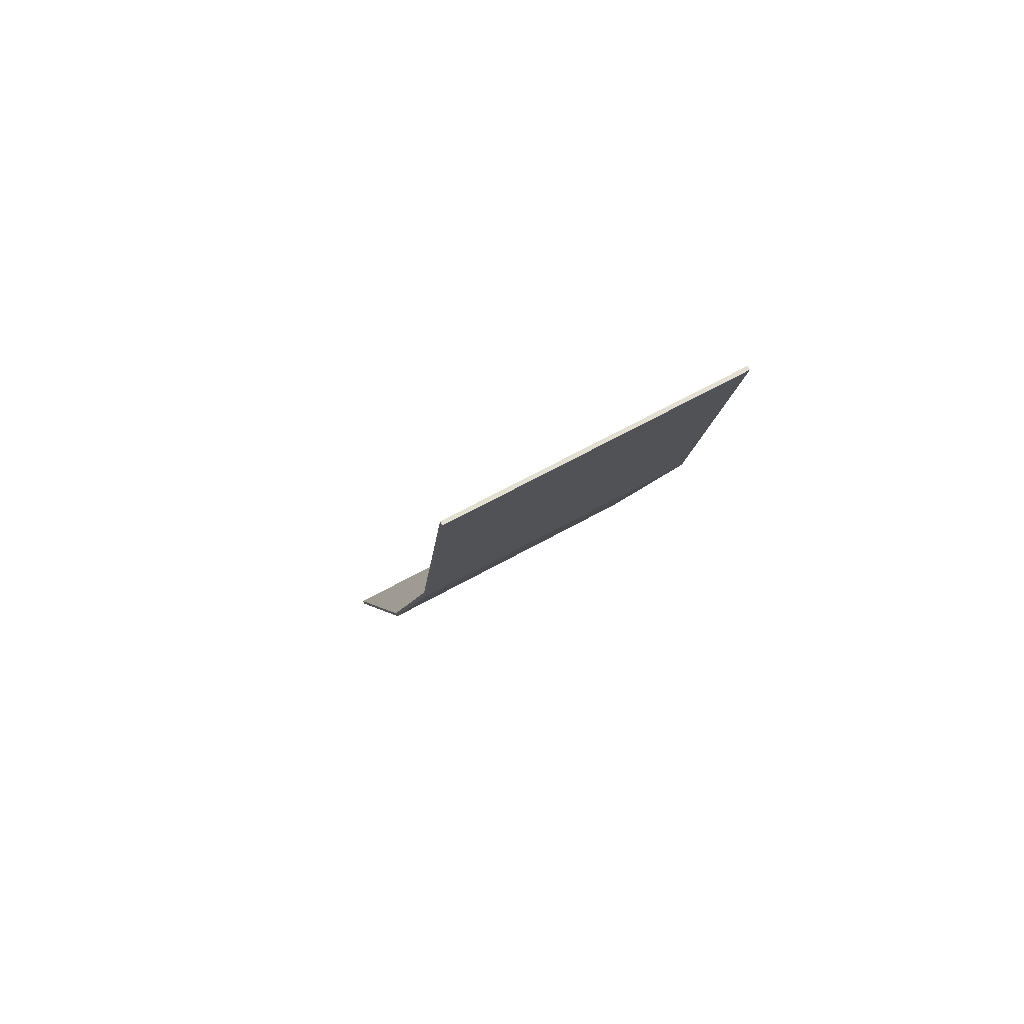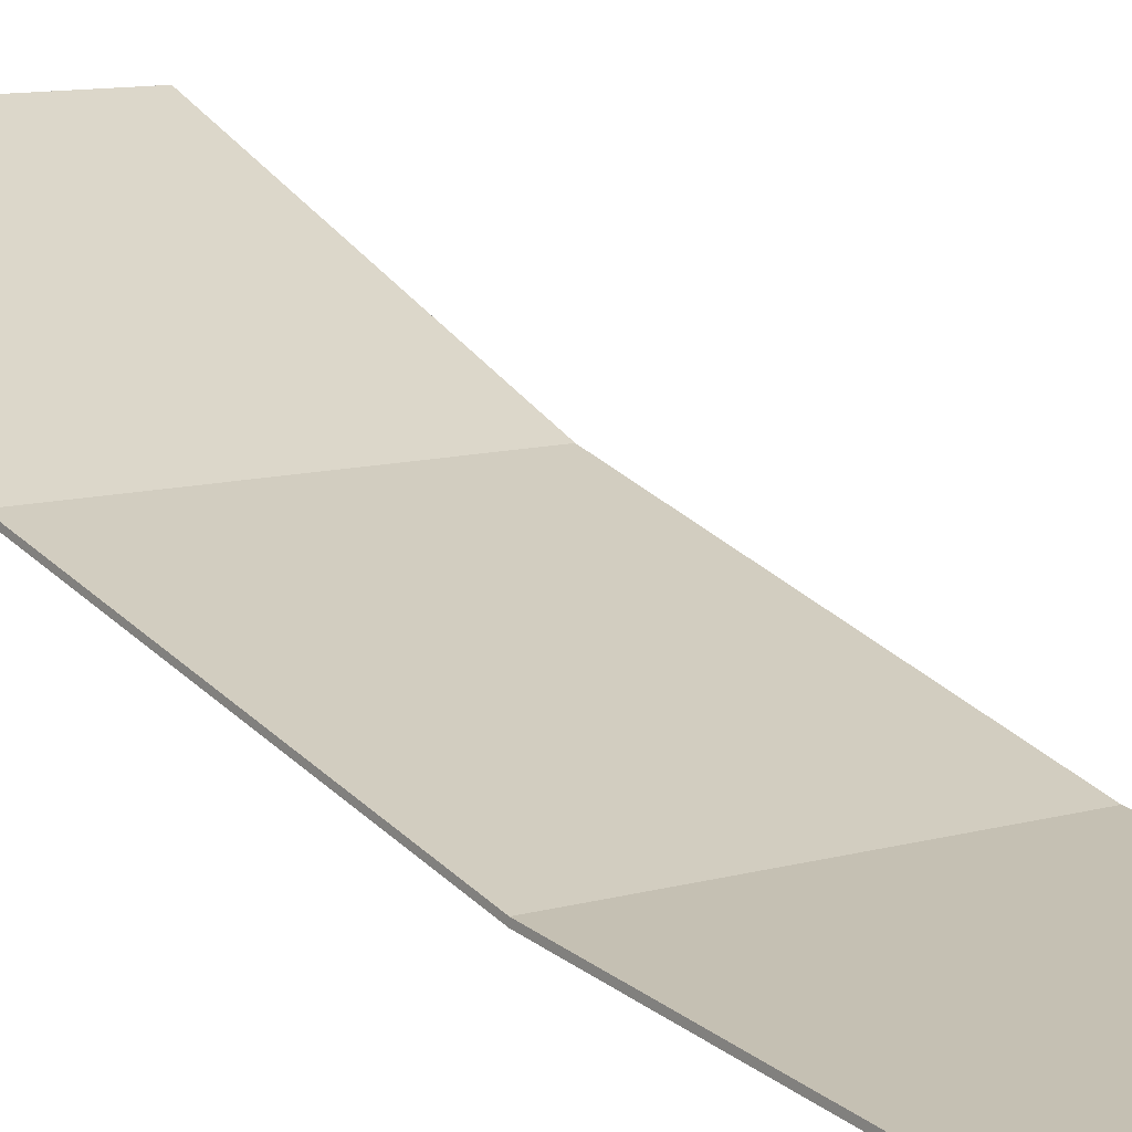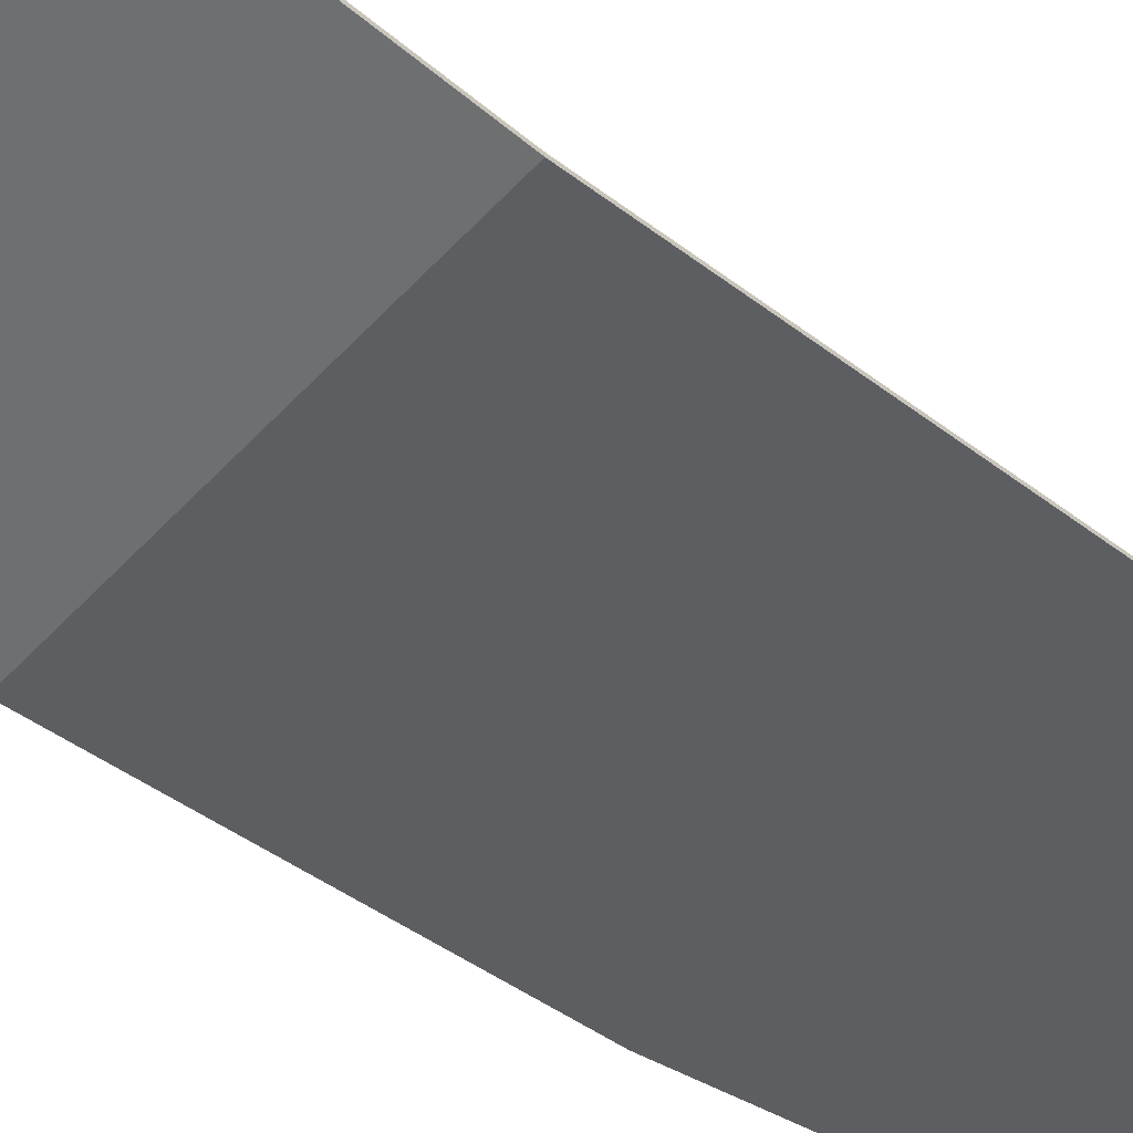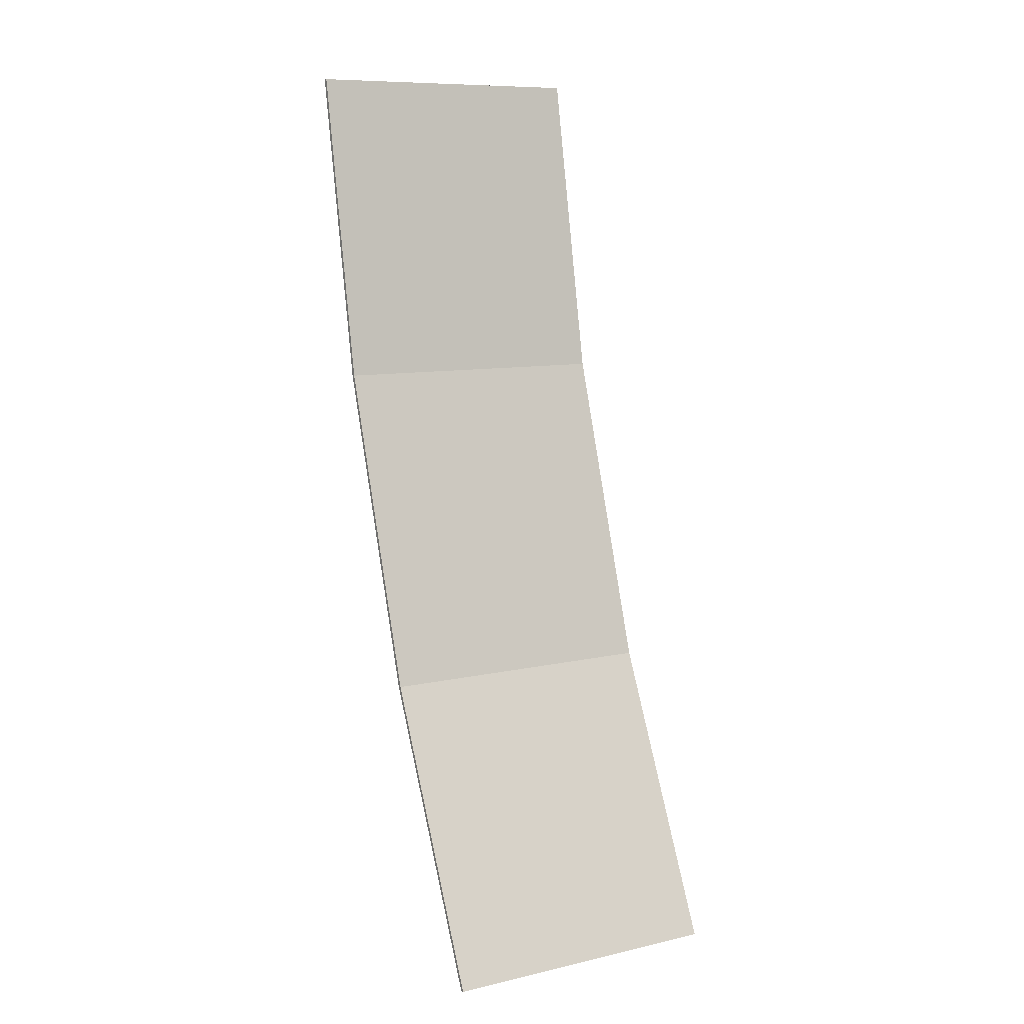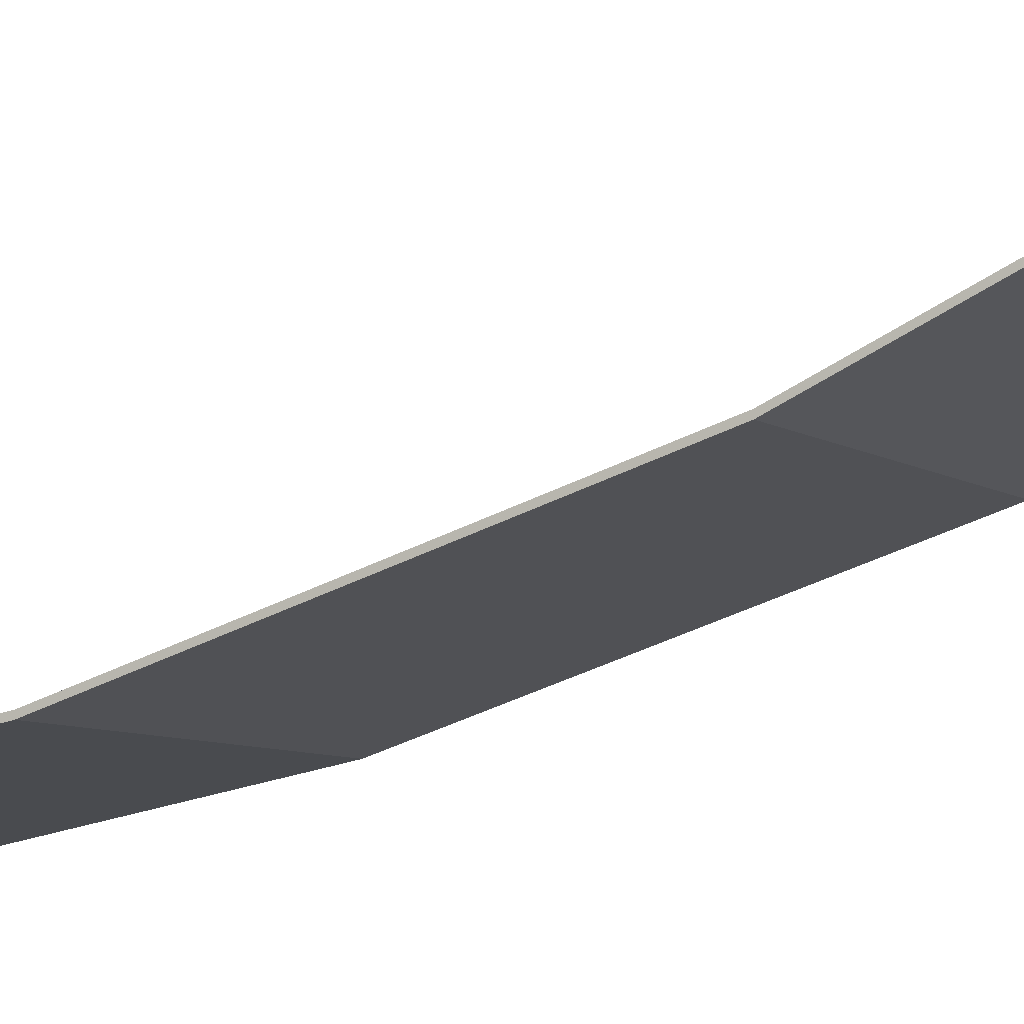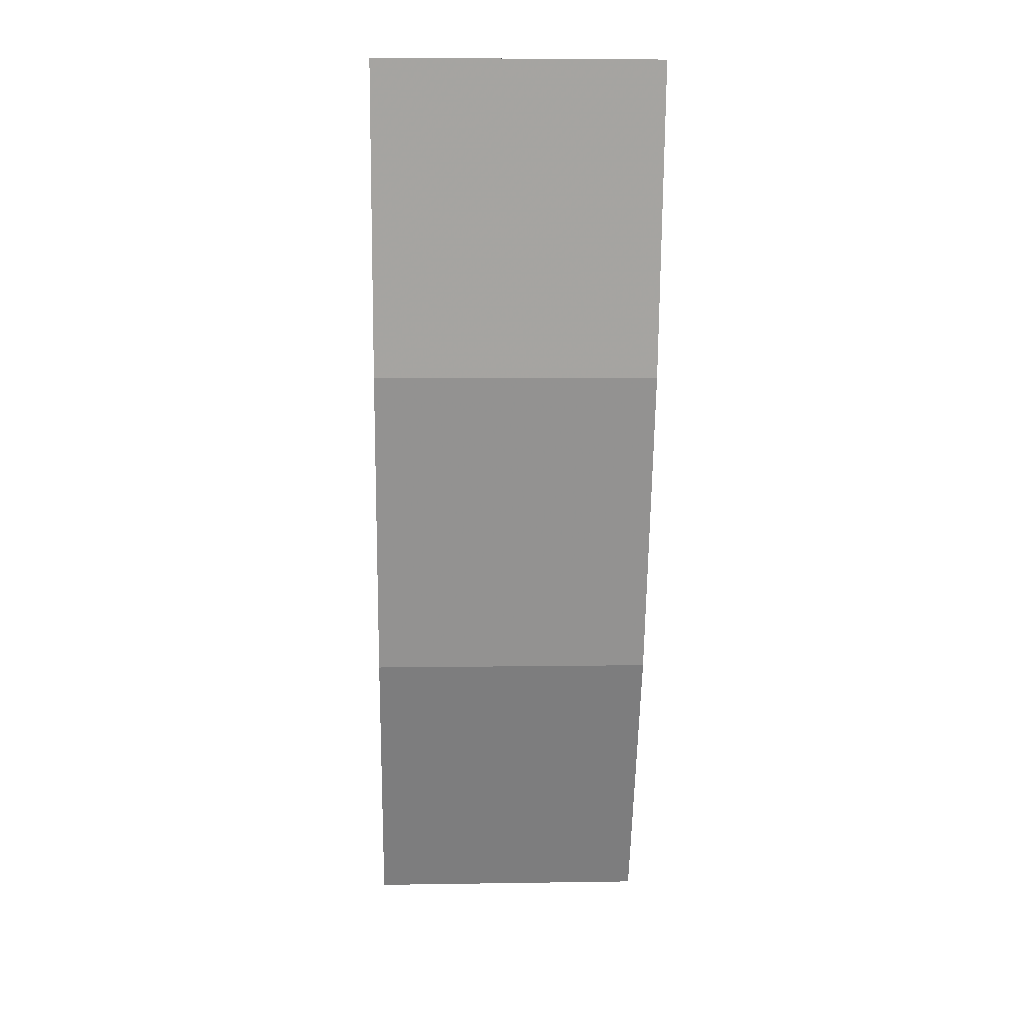
<metadata>
{"format":"obj","ext":"obj","renderer":"f3d","projection":"perspective","resolution":1024,"background":"white","views":[{"elev":67.8,"azim":-28.8,"up":"+Z"},{"elev":9.2,"azim":-39.2,"up":"+Y"},{"elev":-61.3,"azim":46.5,"up":"+Y"},{"elev":9.6,"azim":149.4,"up":"+Z"},{"elev":-6.4,"azim":116.5,"up":"+Y"},{"elev":6.3,"azim":-2.6,"up":"+Z"}]}
</metadata>
<code>
v -0.45 0.2545 -0.0704
v 0.45 0.2545 -0.0704
v 0.45 0.07493 0.898
v -0.45 0.07493 0.898
v -0.45 0.5679 -1.062
v 0.45 0.5679 -1.062
v 0.45 0.2545 -0.0704
v -0.45 0.2545 -0.0704
v -0.45 0.9794 -1.955
v 0.45 0.9794 -1.955
v 0.45 0.5679 -1.062
v -0.45 0.5679 -1.062
v 0.45 0.07493 0.898
v 0.45 0.2545 -0.0704
v 0.45 0.242 -0.0704
v 0.45 0.06243 0.898
v 0.45 0.2545 -0.0704
v 0.45 0.5679 -1.062
v 0.45 0.5554 -1.062
v 0.45 0.242 -0.0704
v 0.45 0.5679 -1.062
v 0.45 0.9794 -1.955
v 0.45 0.9669 -1.955
v 0.45 0.5554 -1.062
v 0.45 0.9794 -1.955
v -0.45 0.9794 -1.955
v -0.45 0.9669 -1.955
v 0.45 0.9669 -1.955
v -0.45 0.9794 -1.955
v -0.45 0.5679 -1.062
v -0.45 0.5554 -1.062
v -0.45 0.9669 -1.955
v -0.45 0.5679 -1.062
v -0.45 0.2545 -0.0704
v -0.45 0.242 -0.0704
v -0.45 0.5554 -1.062
v -0.45 0.2545 -0.0704
v -0.45 0.07493 0.898
v -0.45 0.06243 0.898
v -0.45 0.242 -0.0704
v -0.45 0.07493 0.898
v 0.45 0.07493 0.898
v 0.45 0.06243 0.898
v -0.45 0.06243 0.898
v -0.275 0.06243 0.898
v -0.275 0.242 -0.0704
v -0.365 0.242 -0.0704
v -0.365 0.06243 0.898
v -0.275 0.06243 0.898
v 0.45 0.06243 0.898
v 0.45 0.242 -0.0704
v -0.275 0.242 -0.0704
v -0.45 0.06243 0.898
v -0.365 0.06243 0.898
v -0.365 0.242 -0.0704
v -0.45 0.242 -0.0704
v -0.275 0.242 -0.0704
v -0.275 0.5554 -1.062
v -0.365 0.5554 -1.062
v -0.365 0.242 -0.0704
v -0.45 0.242 -0.0704
v -0.365 0.242 -0.0704
v -0.365 0.5554 -1.062
v -0.45 0.5554 -1.062
v -0.275 0.242 -0.0704
v 0.45 0.242 -0.0704
v 0.45 0.5554 -1.062
v -0.275 0.5554 -1.062
v -0.075 0.8908 -1.79
v -0.075 0.9306 -1.877
v -0.186 0.9209 -1.855
v -0.1515 0.8841 -1.776
v -0.1515 0.8841 -1.776
v -0.186 0.9209 -1.855
v -0.2801 0.8933 -1.796
v -0.2164 0.8652 -1.734
v -0.2164 0.8652 -1.734
v -0.2801 0.8933 -1.796
v -0.3429 0.852 -1.706
v -0.2598 0.8368 -1.673
v -0.2598 0.8368 -1.673
v -0.3429 0.852 -1.706
v -0.365 0.8033 -1.6
v -0.275 0.8033 -1.6
v -0.075 0.8908 -1.79
v 0.45 0.8908 -1.79
v 0.45 0.9306 -1.877
v -0.075 0.9306 -1.877
v -0.365 0.5554 -1.062
v -0.275 0.5554 -1.062
v -0.275 0.8033 -1.6
v -0.365 0.8033 -1.6
v -0.365 0.5554 -1.062
v -0.365 0.8033 -1.6
v -0.45 0.9669 -1.955
v -0.45 0.5554 -1.062
v -0.365 0.8033 -1.6
v -0.3429 0.852 -1.706
v -0.45 0.9669 -1.955
v -0.3429 0.852 -1.706
v -0.2801 0.8933 -1.796
v -0.45 0.9669 -1.955
v -0.2801 0.8933 -1.796
v -0.186 0.9209 -1.855
v -0.45 0.9669 -1.955
v -0.186 0.9209 -1.855
v -0.075 0.9306 -1.877
v -0.45 0.9669 -1.955
v 0.45 0.9669 -1.955
v -0.45 0.9669 -1.955
v -0.075 0.9306 -1.877
v 0.45 0.9306 -1.877
v 0.45 0.5554 -1.062
v 0.45 0.8908 -1.79
v -0.075 0.8908 -1.79
v 0.45 0.5554 -1.062
v -0.075 0.8908 -1.79
v -0.1515 0.8841 -1.776
v -0.2164 0.8652 -1.734
v 0.45 0.5554 -1.062
v -0.2164 0.8652 -1.734
v -0.2598 0.8368 -1.673
v -0.275 0.8033 -1.6
v -0.275 0.5554 -1.062
v 0.45 0.5554 -1.062
v -0.275 0.8033 -1.6
g mesh3579064
f 1 3 2
f 3 1 4
f 5 7 6
f 7 5 8
f 9 11 10
f 11 9 12
g mesh3579065
f 13 15 14
f 15 13 16
f 17 19 18
f 19 17 20
f 21 23 22
f 23 21 24
f 25 27 26
f 27 25 28
f 29 31 30
f 31 29 32
f 33 35 34
f 35 33 36
f 37 39 38
f 39 37 40
f 41 43 42
f 43 41 44
g mesh3579066
f 45 47 46
f 47 45 48
f 49 51 50
f 51 49 52
f 53 55 54
f 55 53 56
f 57 59 58
f 59 57 60
f 61 63 62
f 63 61 64
f 65 67 66
f 67 65 68
f 69 71 70
f 71 69 72
f 73 75 74
f 75 73 76
f 77 79 78
f 79 77 80
f 81 83 82
f 83 81 84
f 85 87 86
f 87 85 88
f 89 91 90
f 91 89 92
f 93 95 94
f 95 93 96
f 97 99 98
f 100 102 101
f 103 105 104
f 106 108 107
f 109 111 110
f 111 109 112
f 113 115 114
f 116 118 117
f 118 116 119
f 120 122 121
f 122 120 123
f 124 126 125

</code>
